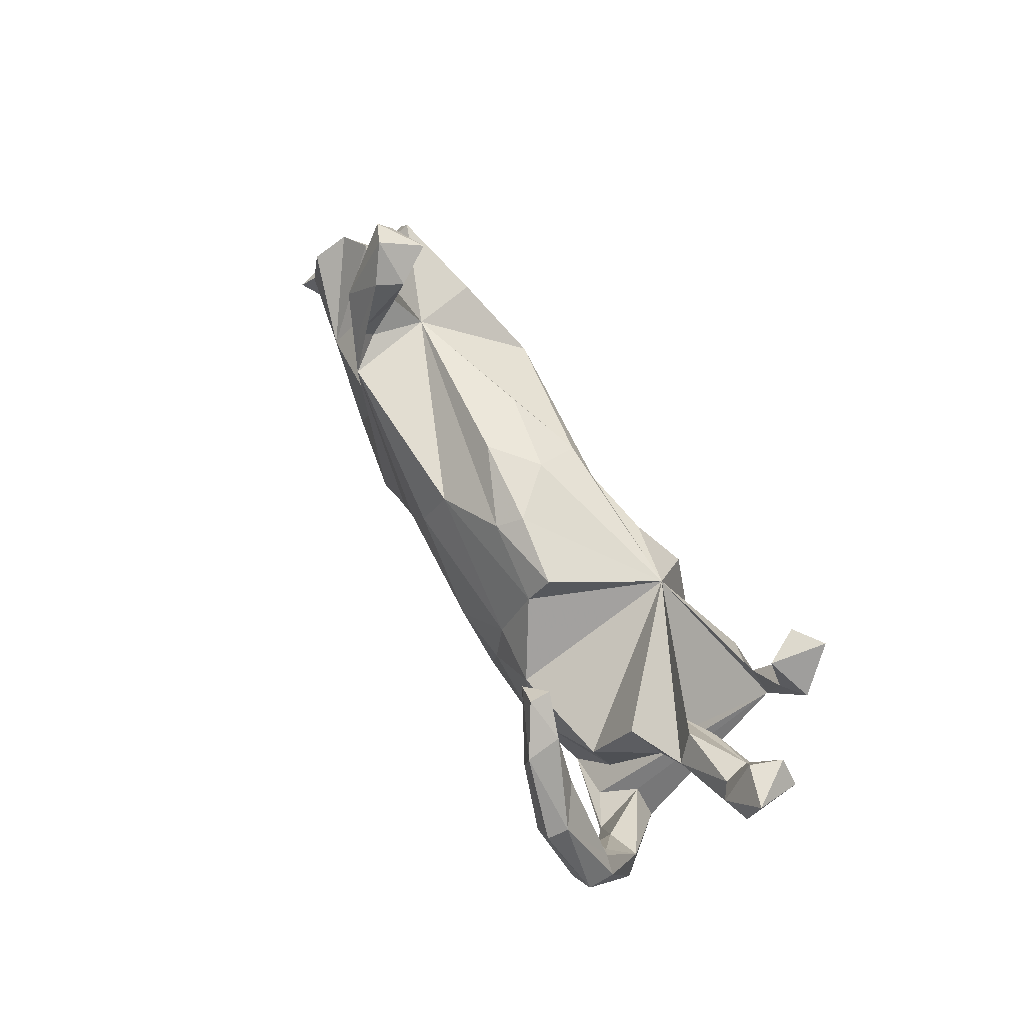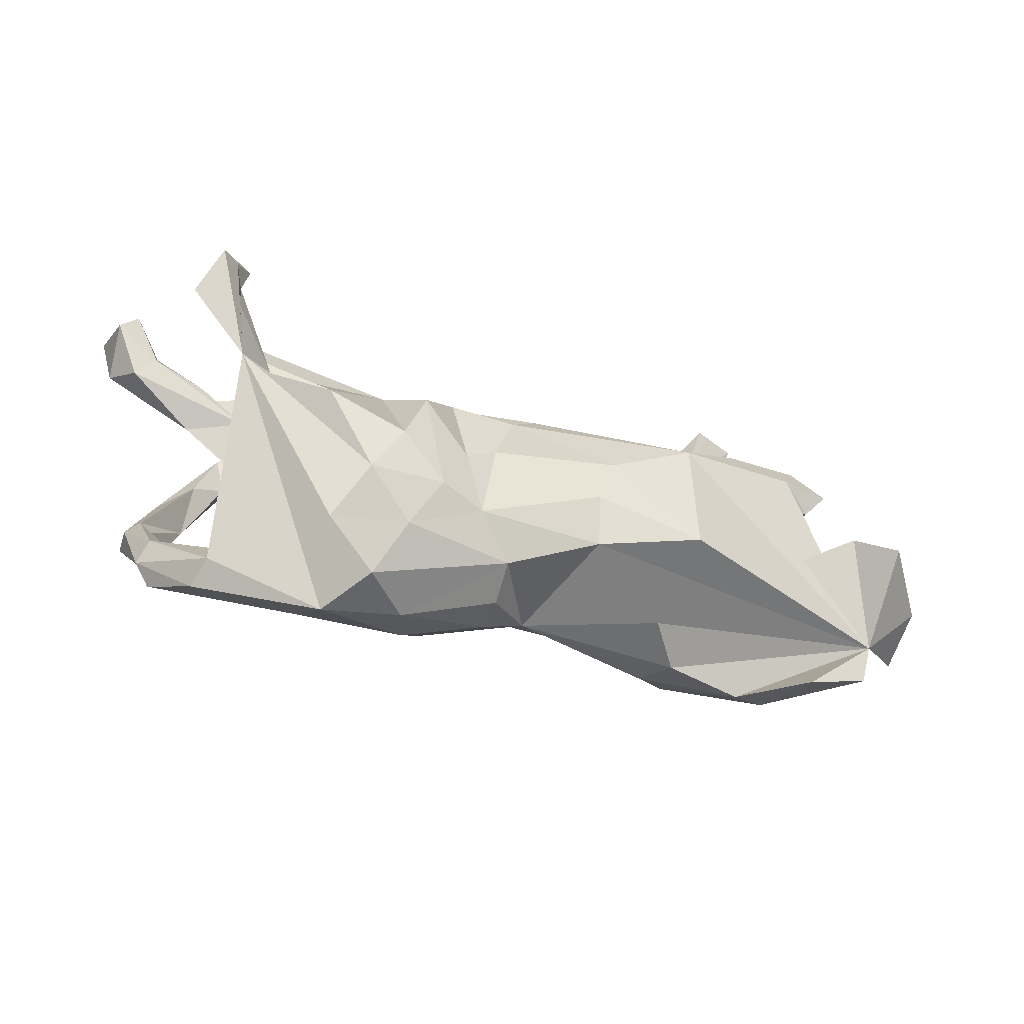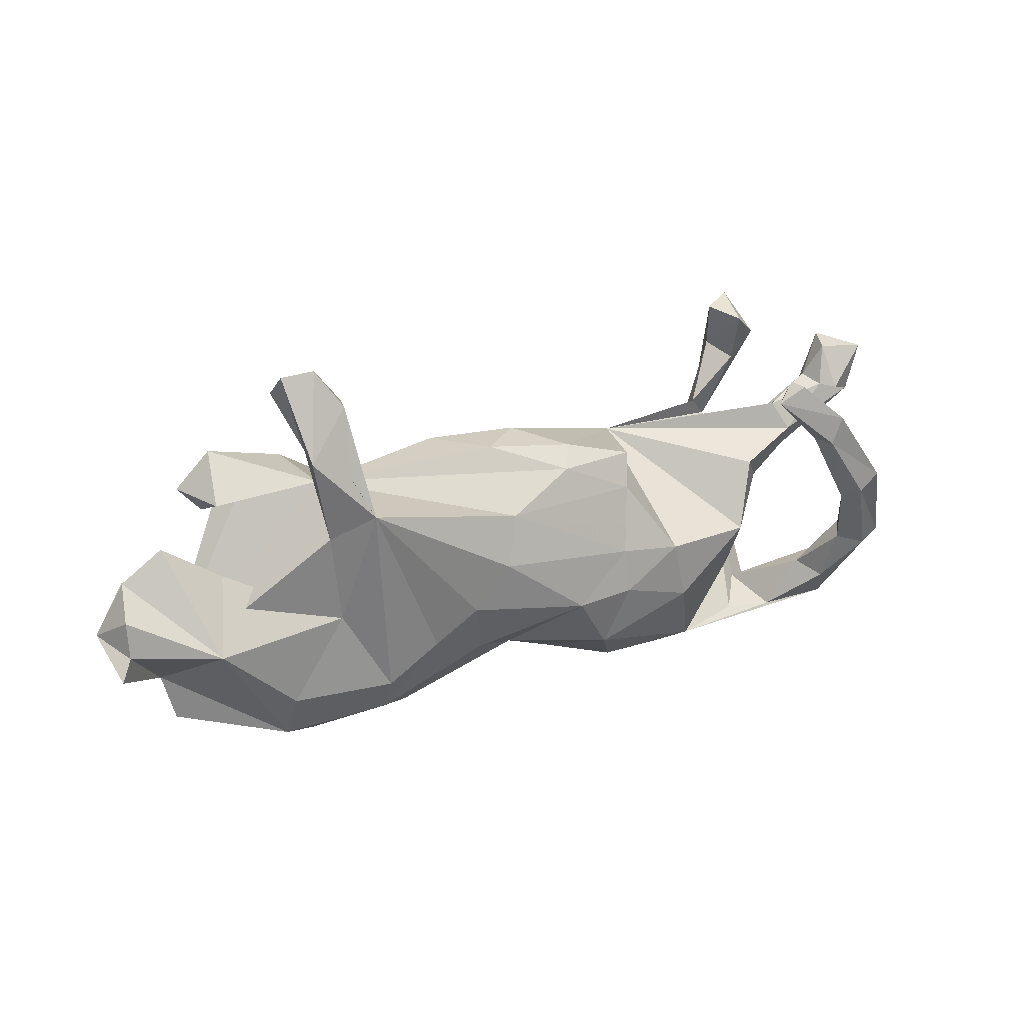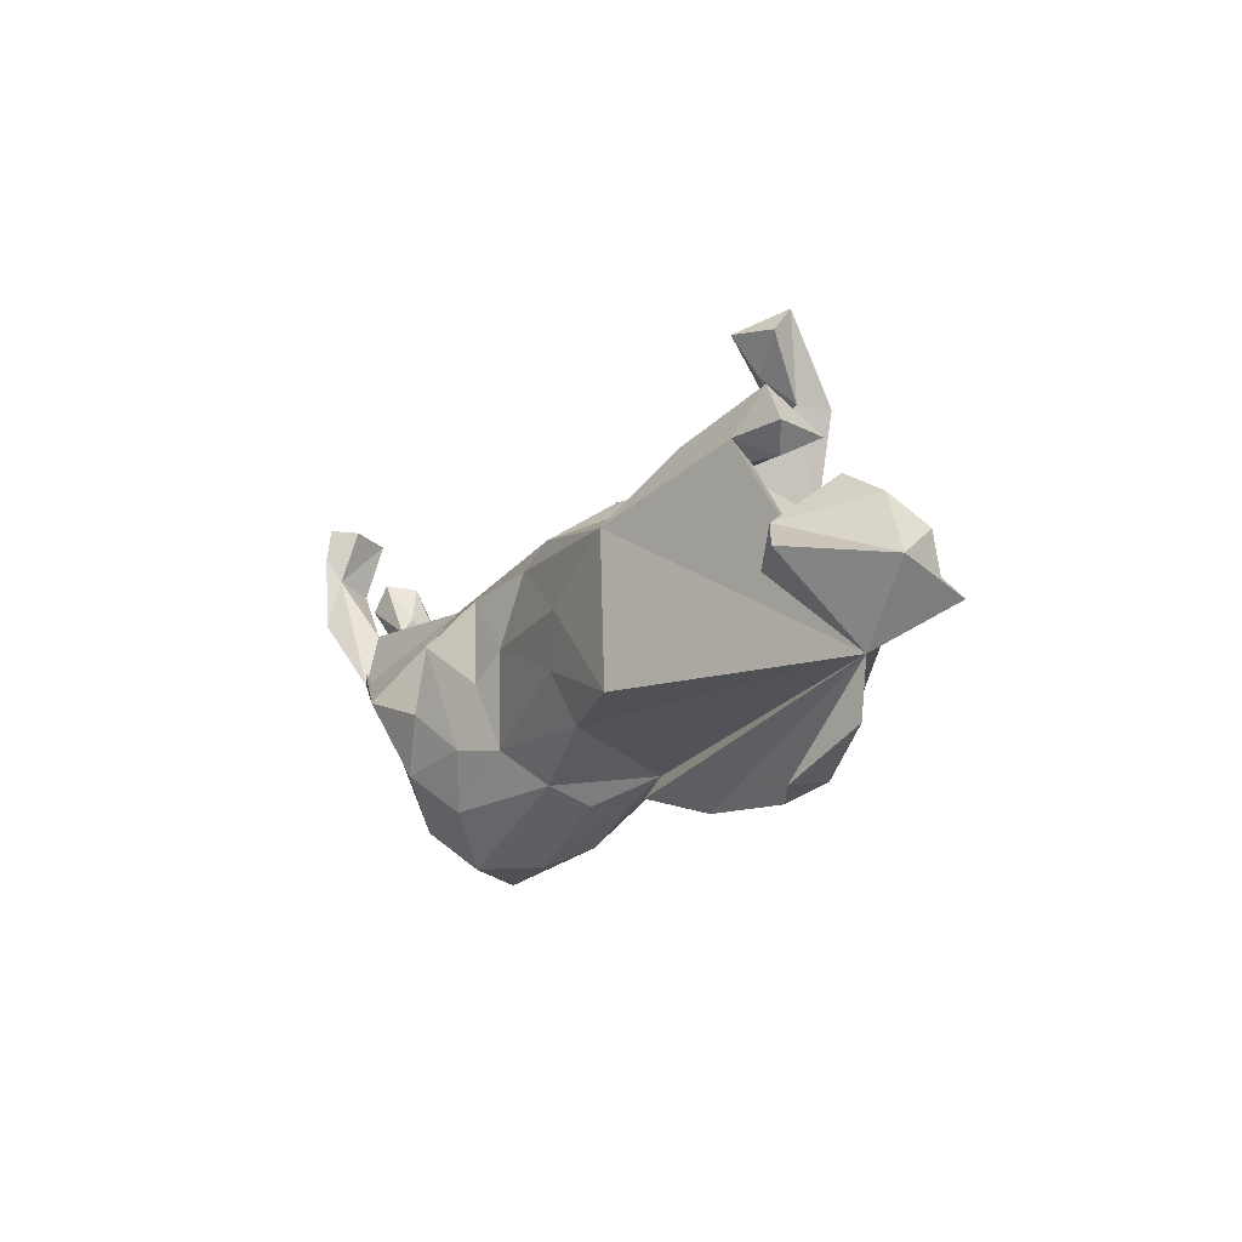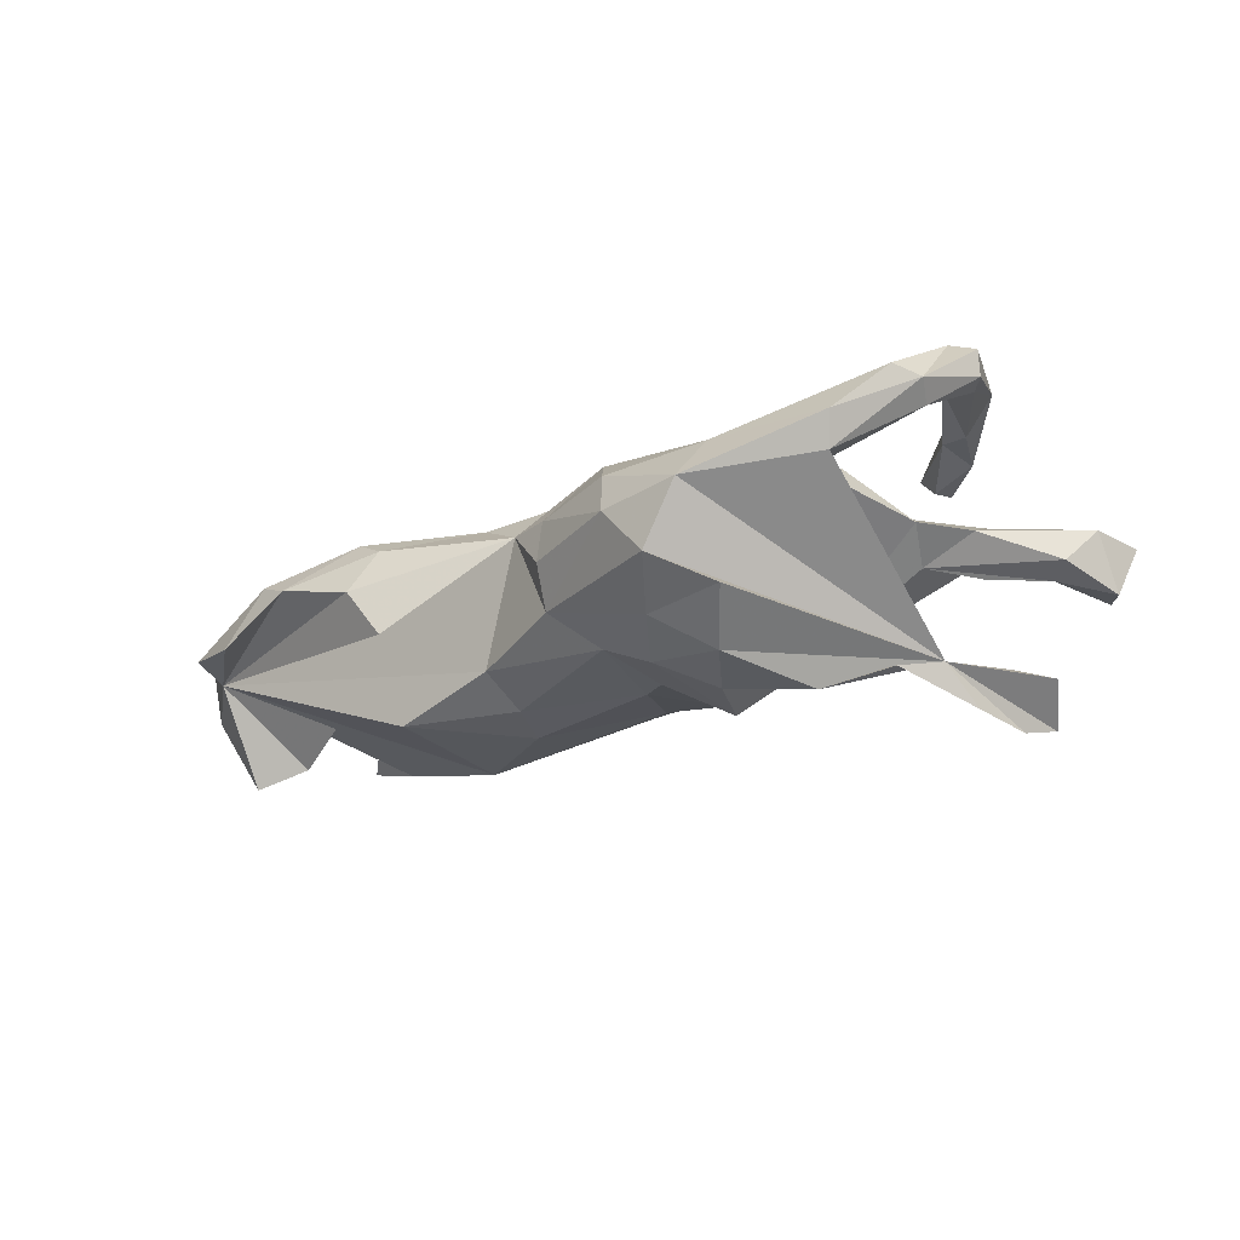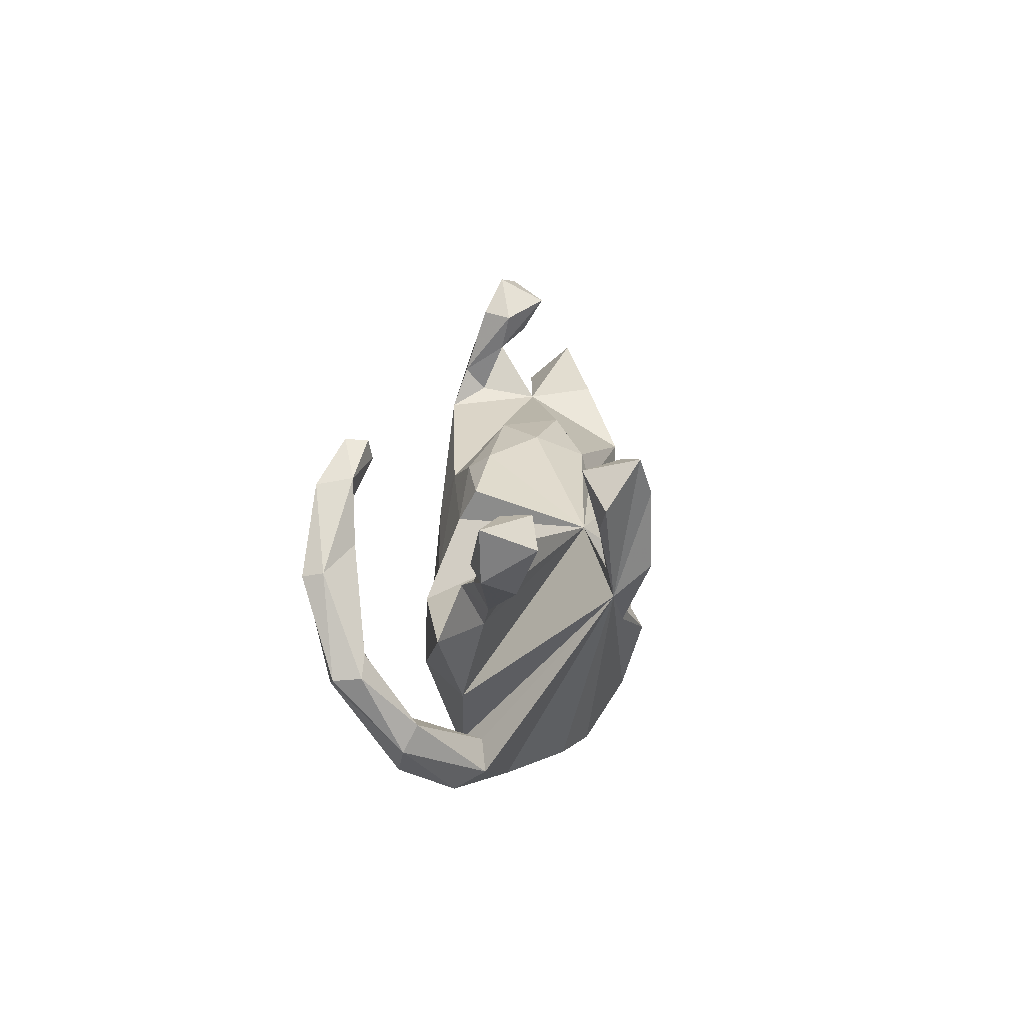
<metadata>
{"format":"obj","ext":"obj","renderer":"f3d","projection":"perspective","resolution":1024,"background":"white","views":[{"elev":55.8,"azim":62.0,"up":"+Y"},{"elev":-48.4,"azim":163.5,"up":"+Y"},{"elev":26.5,"azim":-27.4,"up":"+Y"},{"elev":-11.6,"azim":-117.1,"up":"+Y"},{"elev":-26.1,"azim":33.4,"up":"+Z"},{"elev":14.7,"azim":95.2,"up":"+Y"}]}
</metadata>
<code>
v -0.4321 -0.2868 0.06009
v -0.2862 -0.2876 0.01781
v 0.3211 -0.3243 -0.09739
v -0.2525 -0.2501 0.1003
v 0.3913 -0.3416 0.002193
v -0.5622 -0.2784 -0.01305
v 0.2457 -0.3227 -0.006609
v -0.2324 -0.2632 -0.06487
v 0.4148 -0.2844 0.08301
v -0.6954 -0.2064 0.02451
v -0.01117 -0.1931 0.08115
v -0.4993 -0.2594 0.09503
v 0.2245 -0.288 0.07793
v 0.06536 -0.2097 -0.08413
v 0.6224 -0.2789 0.07359
v -0.3072 -0.1686 0.1604
v 0.06635 -0.2394 -0.007162
v -0.4906 -0.1721 0.13
v -0.6245 -0.04699 0.1204
v 0.4142 -0.2552 -0.1469
v 0.06815 -0.2272 0.07215
v 0.2711 -0.2356 -0.154
v 0.6968 -0.2159 0.1592
v -0.1016 -0.1525 0.1362
v -0.3108 -0.2292 0.1368
v -0.7181 -0.1158 0.01939
v 0.5183 -0.2463 0.09026
v -0.1043 -0.1392 -0.1171
v 0.5619 -0.2084 0.03076
v 0.59 -0.2366 0.1274
v 0.1731 -0.2067 0.15
v -0.814 -0.04913 0.1168
v 0.1032 -0.09405 0.1786
v 0.132 -0.1469 -0.1416
v 0.3577 -0.1668 -0.2088
v 0.6722 -0.154 0.1988
v 0.7095 -0.1292 0.1241
v 0.7269 -0.1723 0.1469
v -0.8278 0.000715 0.0111
v 0.5167 -0.1454 0.07022
v -0.292 -0.1172 -0.1632
v -0.1239 0.03942 -0.1682
v -0.09551 -0.05257 -0.1589
v -0.7904 -0.016 0.09425
v 0.6049 -0.2522 0.0207
v 0.6472 -0.1397 0.1445
v -0.2087 -0.1056 0.1626
v 0.3572 -0.1394 0.1574
v -0.7343 0.01423 -0.1377
v 0.2208 -0.09424 0.1652
v 0.4512 -0.02832 -0.2456
v -0.6621 0.06577 -0.09643
v -0.5171 0.005607 -0.01445
v -0.5433 0.01351 -0.04414
v -0.1298 -0.04436 0.1773
v 0.3041 -0.06932 -0.2227
v 0.2167 -0.1381 -0.182
v -0.7896 0.05071 0.08222
v -0.3913 -0.01365 0.1358
v -0.7733 0.09897 0.01987
v -0.5876 0.07673 0.03574
v 0.1104 0.01711 -0.1528
v -0.06146 0.03682 0.1816
v -0.4373 0.08526 0.006908
v 0.6849 -0.0525 0.2275
v 0.1704 -0.03361 -0.1694
v 0.2166 -0.01119 0.1509
v 0.3313 -0.02492 0.1584
v 0.5623 0.02155 -0.2137
v 0.7186 -0.05418 0.2693
v 0.5197 -0.04558 0.1138
v 0.7093 -0.03534 0.1936
v -0.02984 0.1241 0.1485
v 0.6098 0.02123 0.02148
v 0.7599 -0.03139 0.2091
v -0.2851 0.134 -0.1671
v 0.6178 0.07801 -0.1996
v -0.6912 0.1421 0.003408
v 0.2649 0.04083 -0.2198
v -0.4099 0.1577 0.1385
v -0.5378 0.2194 -0.0846
v 0.3349 0.1216 -0.134
v 0.5673 0.07581 0.06476
v 0.6865 0.07092 0.005573
v -0.3369 0.2079 0.1857
v 0.7608 -0.0364 0.2573
v 0.2427 0.1073 0.1063
v -0.5225 0.1928 -0.04321
v 0.5811 0.1181 -0.1848
v -0.59 0.2235 0.03807
v 0.01843 0.1856 -0.1121
v 0.1997 0.1142 -0.1602
v 0.6841 0.1174 0.03125
v -0.5951 0.1845 -0.0388
v 0.06949 0.1417 -0.1299
v 0.6664 0.09384 0.3156
v 0.5855 0.08643 -0.0252
v -0.3839 0.2201 0.0189
v 0.1066 0.1757 0.1035
v 0.6499 0.06853 0.275
v 0.6709 0.1335 -0.04936
v -0.6332 0.2263 -0.05861
v 0.7334 0.001959 0.2077
v -0.1155 0.2259 -0.052
v -0.3866 0.237 0.1253
v 0.8056 0.1357 -0.0513
v 0.6445 0.2278 -0.2364
v 0.851 0.1666 0.000551
v 0.2602 0.1667 0.07298
v -0.4128 0.2338 -0.1016
v 0.7033 0.1252 0.3155
v 0.7085 0.1334 0.2787
v -0.4326 0.3225 0.09072
v 0.6593 0.1686 0.003595
v 0.7806 0.1893 0.001822
v 0.04899 0.2256 -0.02453
v -0.5715 0.2968 -0.04507
v 0.1321 0.2057 0.06007
v 0.7695 0.1702 -0.06406
v -0.03419 0.2305 0.04844
v 0.6707 0.2082 -0.1765
v 0.6416 0.141 -0.2625
v -0.4404 0.3194 0.1483
v 0.6432 0.1661 0.236
v -0.369 0.3307 0.08416
v 0.5938 0.2087 0.3044
v -0.3711 0.2807 0.162
v 0.7689 0.1976 -0.04522
v 0.583 0.2052 0.2608
v 0.8774 0.2602 6.4e-05
v 0.6123 0.2611 0.3057
v 0.8084 0.184 0.02189
v 0.8 0.2633 -0.02412
v 0.8216 0.2716 -0.07797
v 0.5258 0.2883 0.2226
v 0.8536 0.2224 -0.08969
v -0.3636 0.4078 0.1195
v -0.3491 0.3982 0.06696
v 0.605 0.2716 0.2437
v 0.6301 0.3203 -0.2108
v 0.4962 0.2955 0.257
v -0.4076 0.3657 0.03996
v 0.6597 0.2709 -0.2608
v 0.6669 0.3076 -0.1471
v 0.5442 0.3254 0.2665
v 0.7287 0.2546 -0.1896
v -0.4705 0.4212 0.03028
v 0.5406 0.3231 0.2274
v 0.6887 0.3334 -0.2422
v -0.3937 0.4302 -0.000166
v -0.4614 0.4619 0.06543
v -0.4061 0.4732 0.08749
f 87 68 82
f 71 82 68
f 109 87 82
f 67 68 87
f 63 85 55
f 47 55 85
f 68 48 71
f 40 71 48
f 50 48 68
f 67 50 68
f 33 50 67
f 31 50 33
f 63 33 67
f 55 33 63
f 73 63 67
f 16 85 59
f 80 59 85
f 103 75 37
f 38 37 75
f 72 103 37
f 112 75 103
f 46 72 37
f 100 103 72
f 73 67 87
f 99 73 87
f 85 63 73
f 26 59 80
f 123 80 85
f 98 85 73
f 99 98 73
f 113 80 123
f 98 105 85
f 127 85 105
f 125 127 105
f 137 85 127
f 137 123 85
f 138 137 127
f 83 82 71
f 44 19 58
f 60 58 19
f 40 74 71
f 83 71 74
f 58 39 44
f 32 44 39
f 60 39 58
f 26 19 44
f 18 59 19
f 61 19 59
f 46 37 29
f 45 29 37
f 30 46 29
f 37 38 45
f 15 45 38
f 78 19 61
f 53 61 59
f 29 27 30
f 9 30 27
f 77 27 29
f 5 45 15
f 23 15 38
f 12 19 26
f 39 26 32
f 44 32 26
f 4 11 24
f 33 24 11
f 11 21 31
f 13 31 21
f 33 11 31
f 53 59 64
f 26 64 59
f 82 74 40
f 77 29 45
f 42 62 43
f 34 43 62
f 41 42 43
f 95 62 42
f 66 57 34
f 22 34 57
f 62 66 34
f 79 57 66
f 79 56 57
f 35 57 56
f 82 56 79
f 51 35 56
f 22 57 35
f 20 22 35
f 3 22 20
f 77 20 35
f 51 77 35
f 149 143 140
f 107 140 143
f 144 149 140
f 77 143 149
f 144 140 107
f 122 107 143
f 122 143 77
f 146 77 149
f 69 122 77
f 69 107 122
f 121 77 146
f 144 146 149
f 89 107 69
f 82 89 69
f 121 107 89
f 56 82 51
f 69 51 82
f 77 51 69
f 92 82 79
f 121 146 144
f 107 121 144
f 77 121 89
f 12 18 19
f 36 46 30
f 48 31 9
f 13 9 31
f 40 48 9
f 50 31 48
f 9 15 23
f 70 23 38
f 36 30 23
f 9 23 30
f 70 36 23
f 65 46 36
f 77 40 9
f 55 24 33
f 47 24 55
f 25 24 47
f 47 85 16
f 18 16 59
f 25 47 16
f 12 16 18
f 70 65 36
f 72 46 65
f 86 38 75
f 100 72 65
f 95 82 92
f 77 89 82
f 66 92 79
f 40 77 82
f 81 76 26
f 41 26 76
f 62 92 66
f 95 92 62
f 41 76 42
f 95 42 76
f 28 26 41
f 102 81 94
f 88 94 81
f 90 102 94
f 117 81 102
f 90 94 88
f 26 88 81
f 117 98 110
f 76 110 98
f 80 98 26
f 88 26 98
f 119 97 101
f 128 101 97
f 119 106 97
f 84 97 106
f 136 106 119
f 128 119 101
f 90 88 98
f 61 52 78
f 60 78 52
f 54 52 61
f 53 64 26
f 52 49 39
f 26 39 49
f 60 52 39
f 26 52 54
f 54 53 26
f 104 91 98
f 76 98 91
f 116 91 104
f 93 82 83
f 74 82 97
f 114 97 82
f 84 93 83
f 114 82 93
f 78 60 19
f 120 98 99
f 118 120 99
f 104 98 120
f 151 113 123
f 152 151 123
f 147 113 151
f 109 99 87
f 113 98 80
f 118 99 109
f 113 105 98
f 125 105 113
f 142 125 113
f 138 127 125
f 152 137 138
f 150 138 125
f 152 123 137
f 150 152 138
f 150 151 152
f 16 12 25
f 1 25 12
f 4 24 25
f 74 84 83
f 108 93 84
f 53 54 61
f 9 27 77
f 12 26 10
f 6 10 26
f 97 84 74
f 28 41 43
f 28 43 34
f 52 26 49
f 14 28 34
f 11 26 28
f 8 26 11
f 14 11 28
f 22 14 34
f 3 14 22
f 3 20 77
f 5 3 77
f 5 77 45
f 12 10 6
f 2 8 11
f 17 11 14
f 21 11 17
f 7 17 14
f 21 17 7
f 3 7 14
f 9 5 15
f 86 70 38
f 112 86 75
f 100 65 70
f 96 70 86
f 111 86 112
f 124 112 103
f 124 103 100
f 139 112 124
f 129 124 100
f 129 139 124
f 131 112 139
f 126 129 100
f 135 139 129
f 135 129 141
f 126 141 129
f 148 135 141
f 148 139 135
f 145 139 148
f 141 145 148
f 131 139 145
f 131 145 141
f 111 96 86
f 100 70 96
f 126 100 96
f 126 96 111
f 131 111 112
f 131 126 111
f 131 141 126
f 1 6 26
f 2 1 26
f 12 6 1
f 8 2 26
f 4 2 11
f 3 5 7
f 13 7 5
f 134 130 136
f 108 136 130
f 119 134 136
f 133 130 134
f 128 134 119
f 134 128 133
f 115 133 128
f 106 136 108
f 132 108 130
f 117 110 76
f 81 117 76
f 90 98 117
f 120 116 104
f 82 91 116
f 95 91 82
f 118 82 116
f 84 106 108
f 90 117 102
f 95 76 91
f 114 128 97
f 132 130 133
f 132 115 108
f 93 108 115
f 133 115 132
f 114 93 115
f 128 114 115
f 118 116 120
f 150 142 147
f 113 147 142
f 151 150 147
f 125 142 150
f 13 5 9
f 21 7 13
f 4 1 2
f 1 4 25
f 82 118 109

</code>
